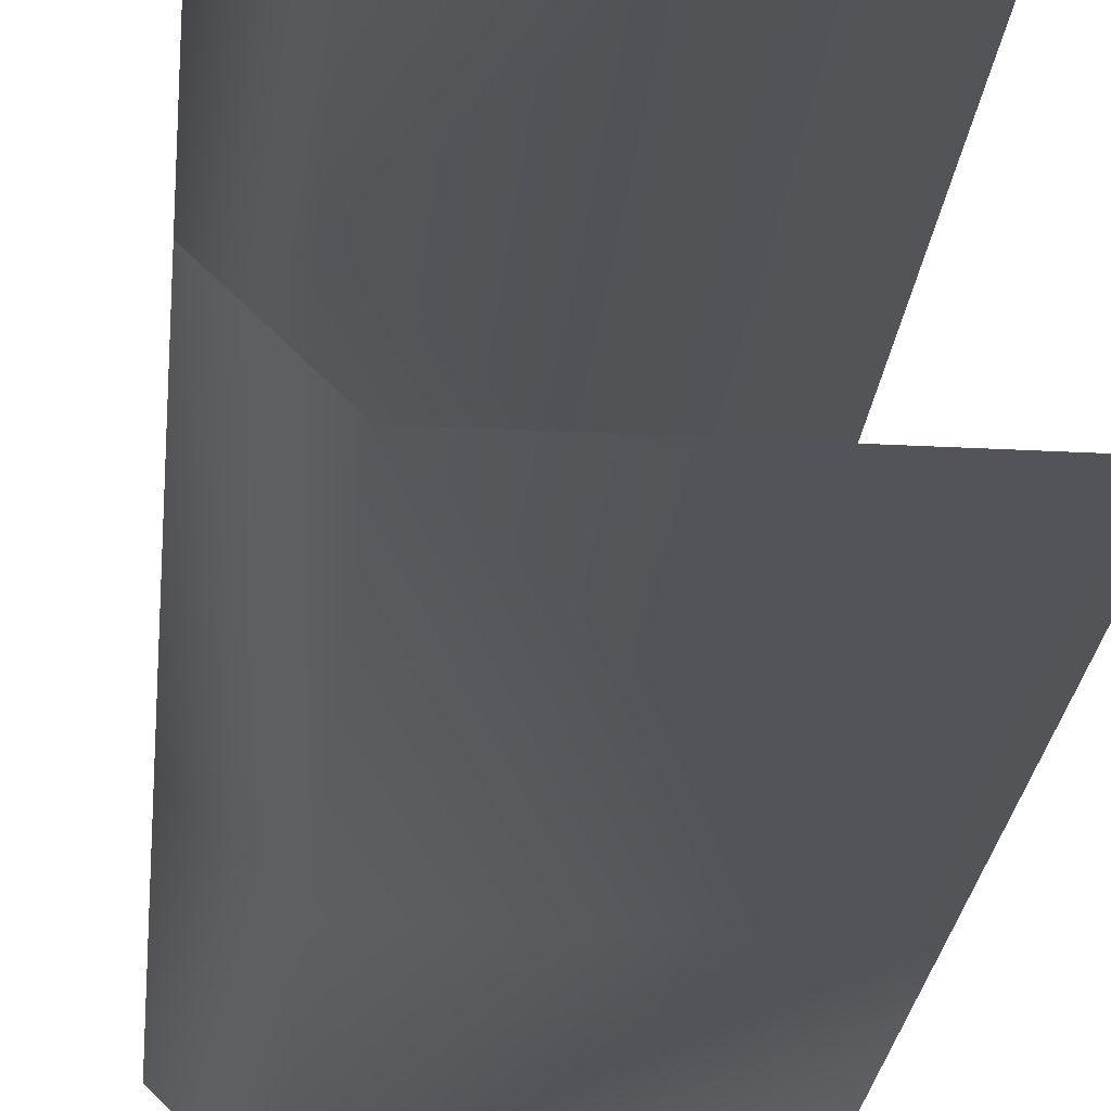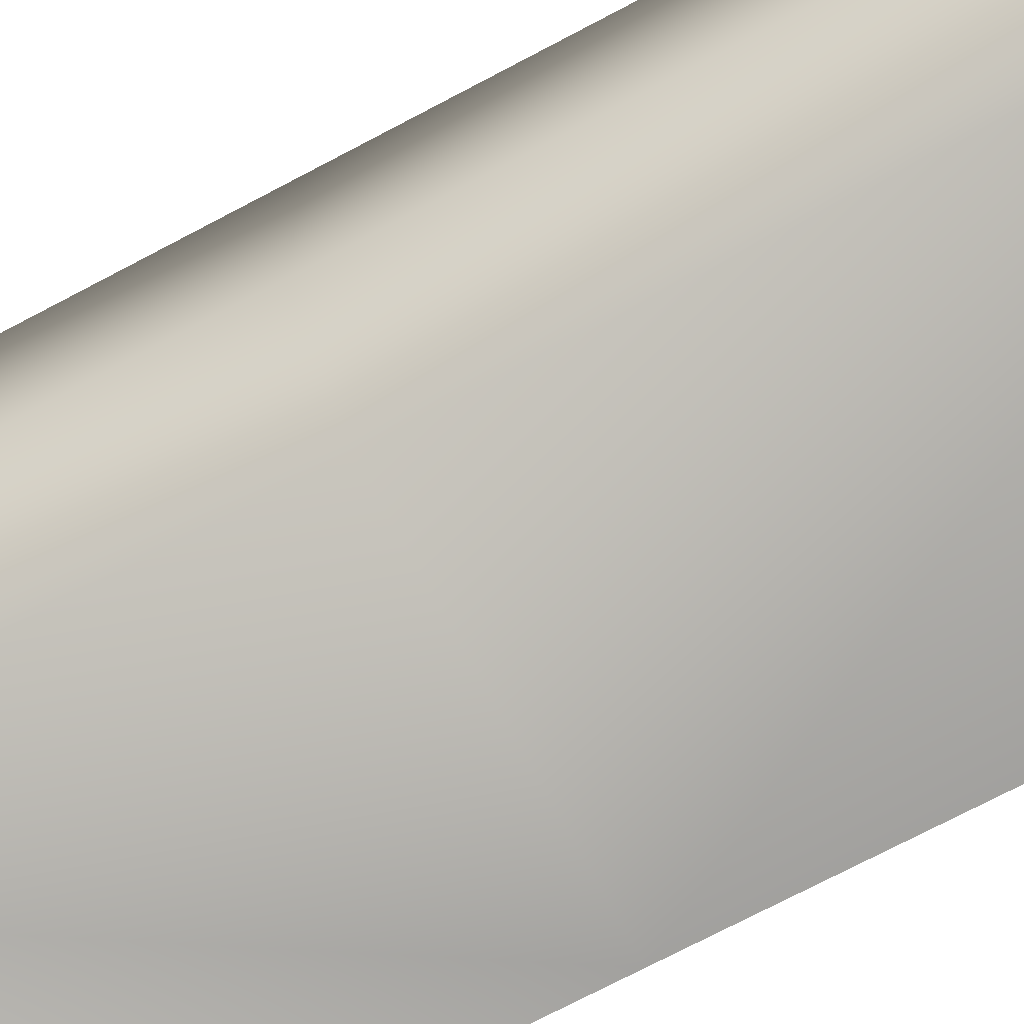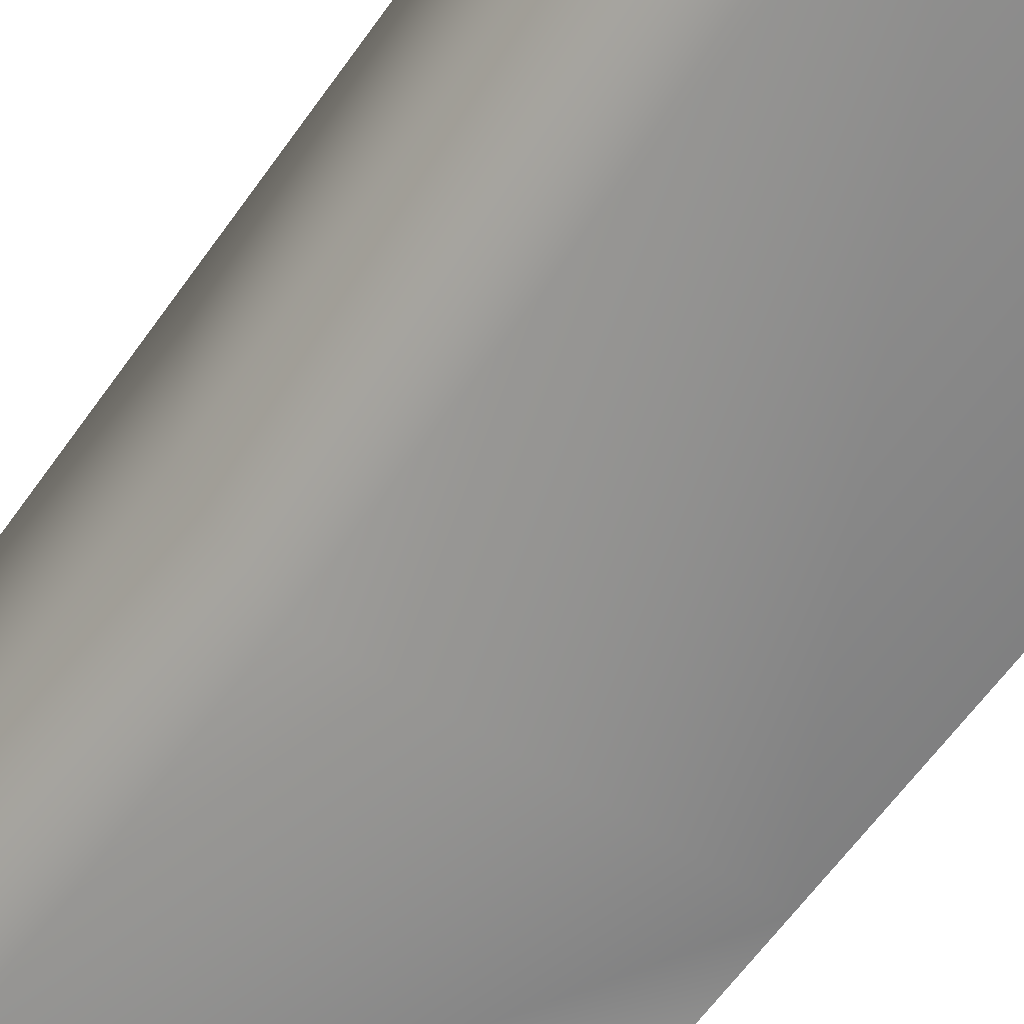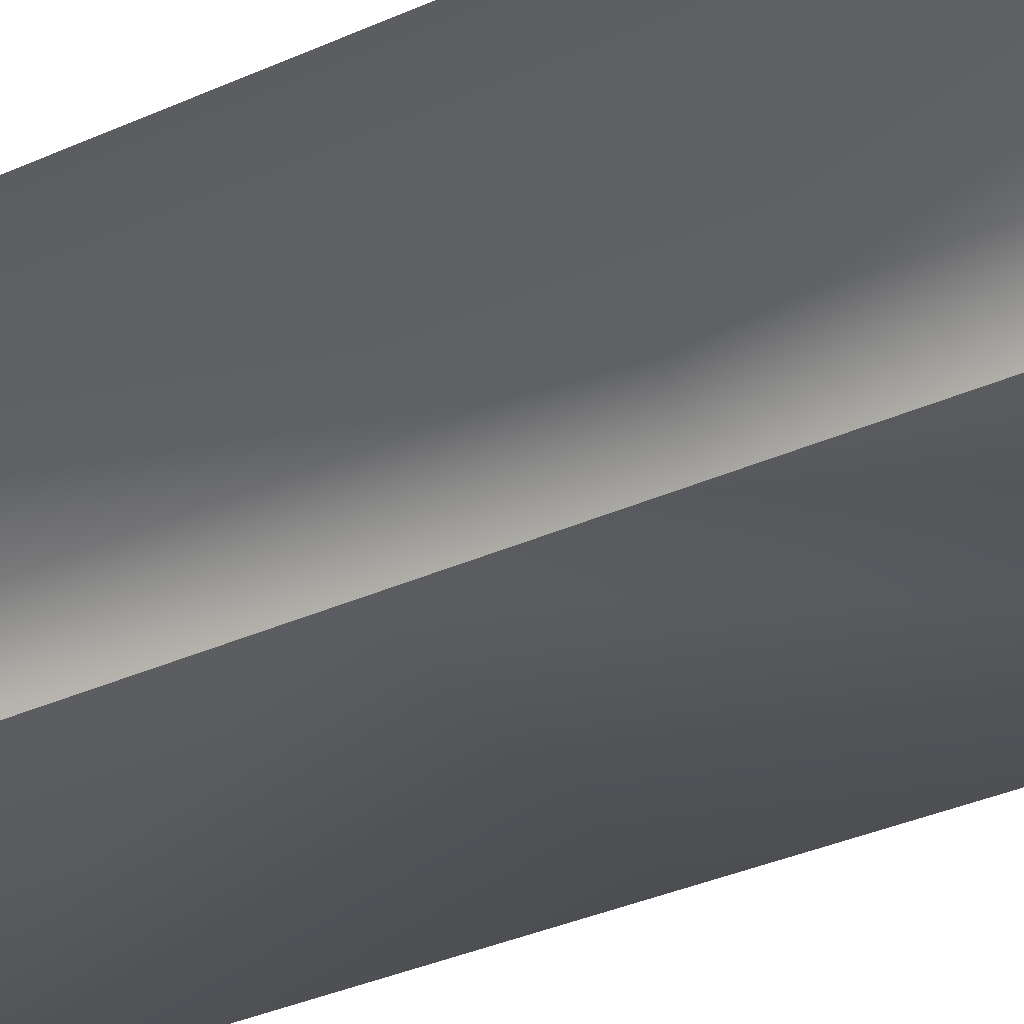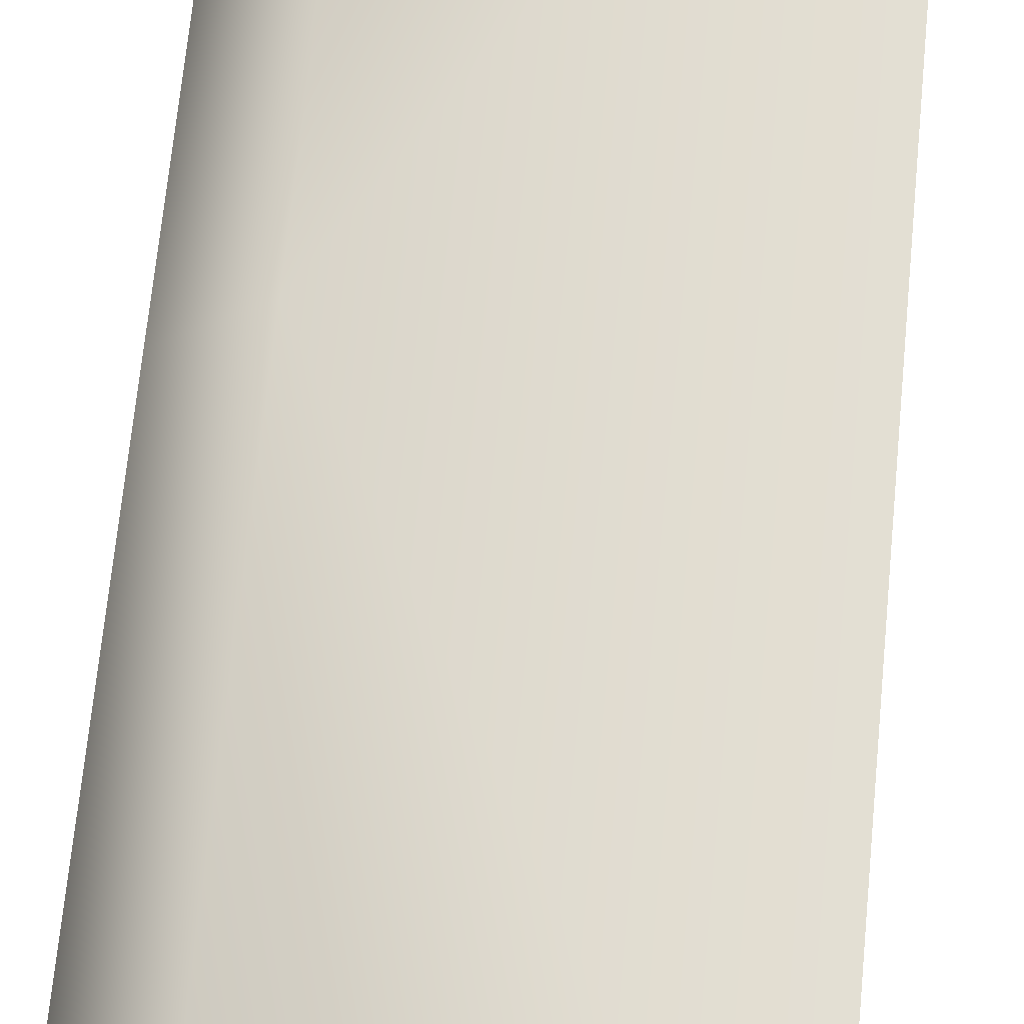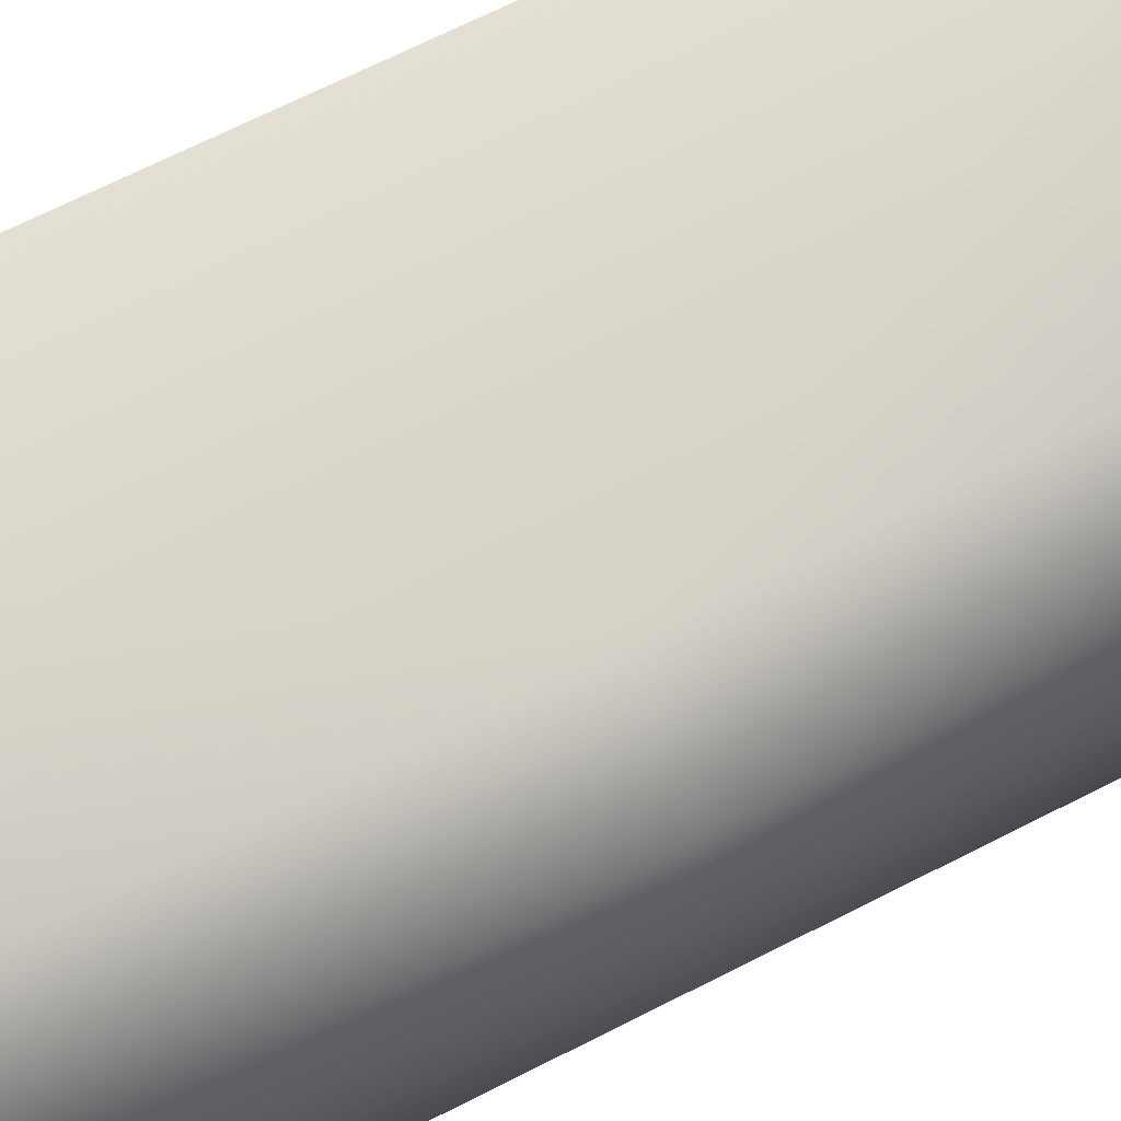
<metadata>
{"format":"obj","ext":"obj","renderer":"f3d","projection":"perspective","resolution":1024,"background":"white","views":[{"elev":-23.5,"azim":174.8,"up":"+Z"},{"elev":-71.9,"azim":118.0,"up":"+Z"},{"elev":-60.0,"azim":145.3,"up":"+Z"},{"elev":-36.5,"azim":-60.0,"up":"+Z"},{"elev":66.9,"azim":-174.5,"up":"+Z"},{"elev":66.8,"azim":62.7,"up":"+Z"}]}
</metadata>
<code>
g Line468
v -7312 199.9 7706
v -7331 199.9 7726
v -7331 67.16 7726
v -7312 67.16 7706
v -7412 199.9 7726
v -7412 67.16 7726
v -7412 199.9 7630
v -7332 199.7 7630
v -7332 66.93 7630
v -7412 67.16 7630
v -7312 199.9 7649
v -7312 67.16 7649
v -7312 199.9 7706
v -7312 67.16 7706
v -7312 199.9 7706
v -7312 346.3 7706
v -7331 346.3 7726
v -7331 199.9 7726
v -7412 346.3 7726
v -7412 199.9 7726
v -7312 199.9 7649
v -7312 346.3 7649
v -7312 346.3 7706
v -7312 199.9 7706
v -7412 199.9 7630
v -7412 346.3 7630
v -7332 346.3 7630
v -7332 199.7 7630
f 5 6 2
f 3 2 6
f 2 3 1
f 4 1 3
f 10 7 9
f 8 9 7
f 9 8 12
f 11 12 8
f 12 11 14
f 13 14 11
f 27 25 26
f 25 27 28
f 22 28 27
f 28 22 21
f 23 21 22
f 21 23 24
f 17 15 16
f 15 17 18
f 19 18 17
f 18 19 20

</code>
